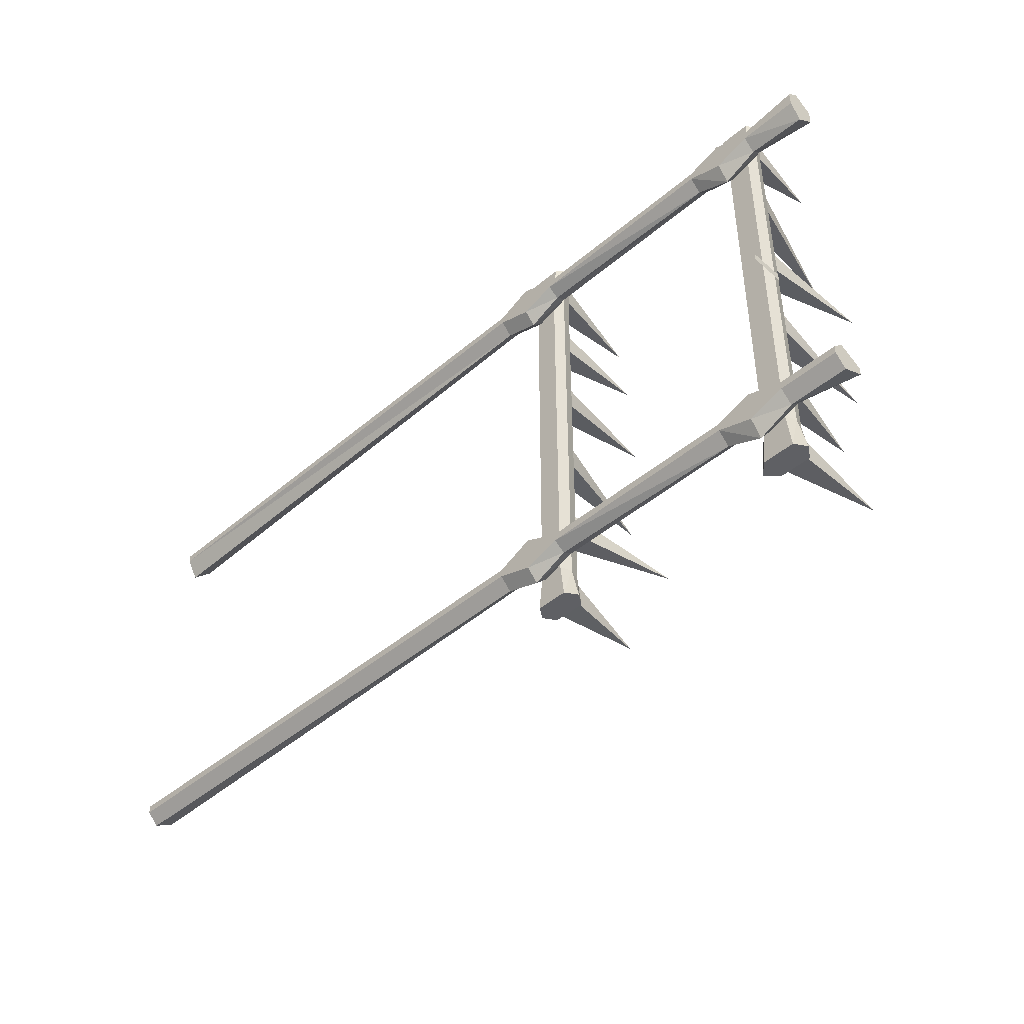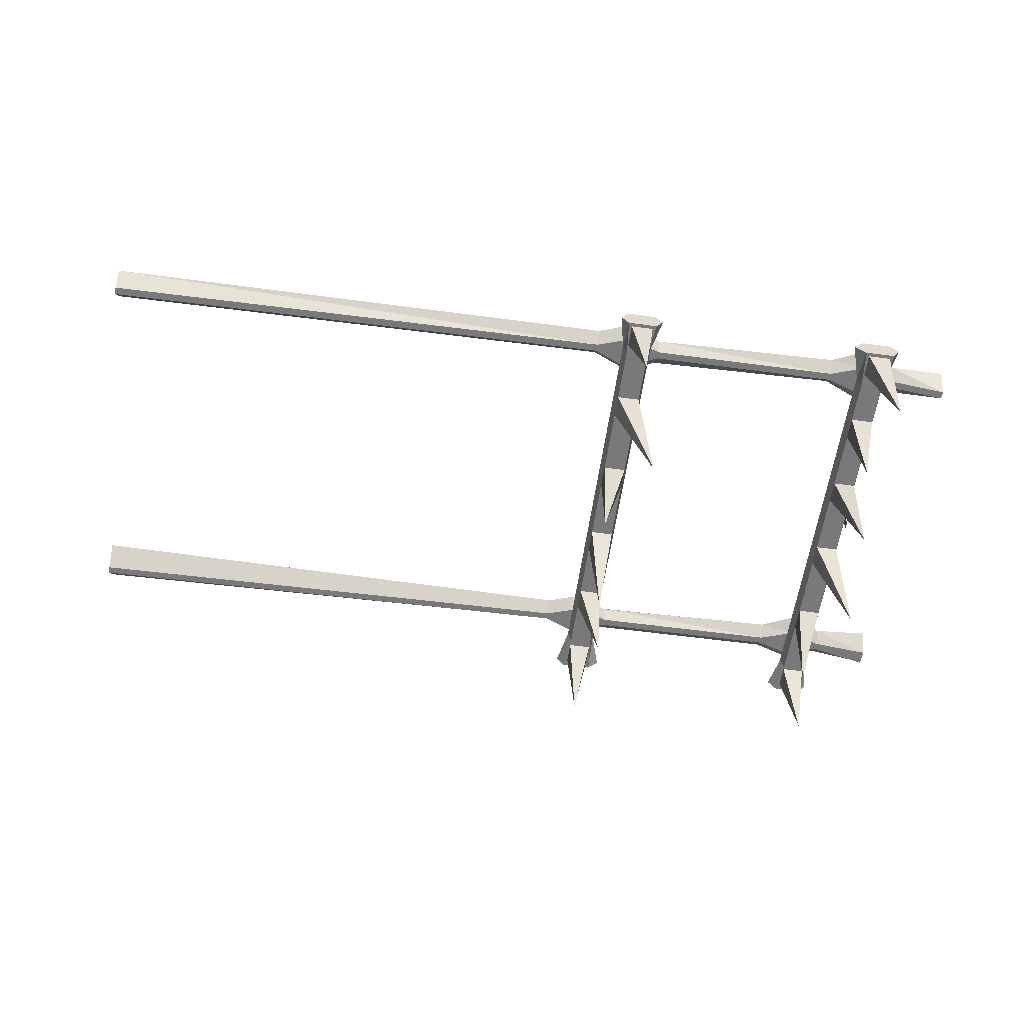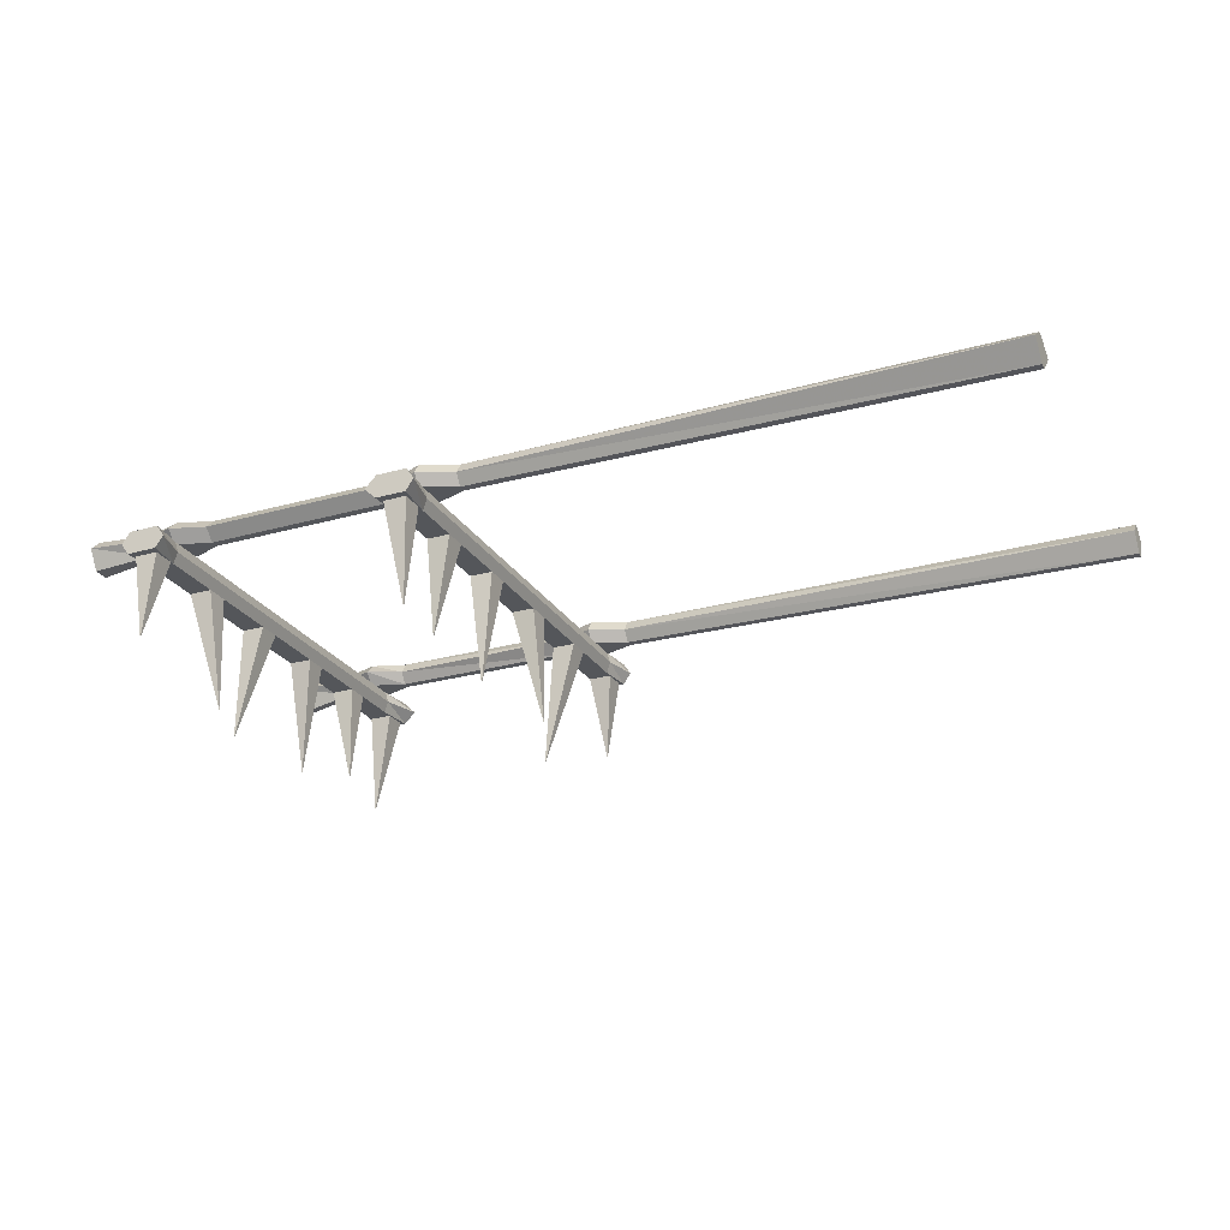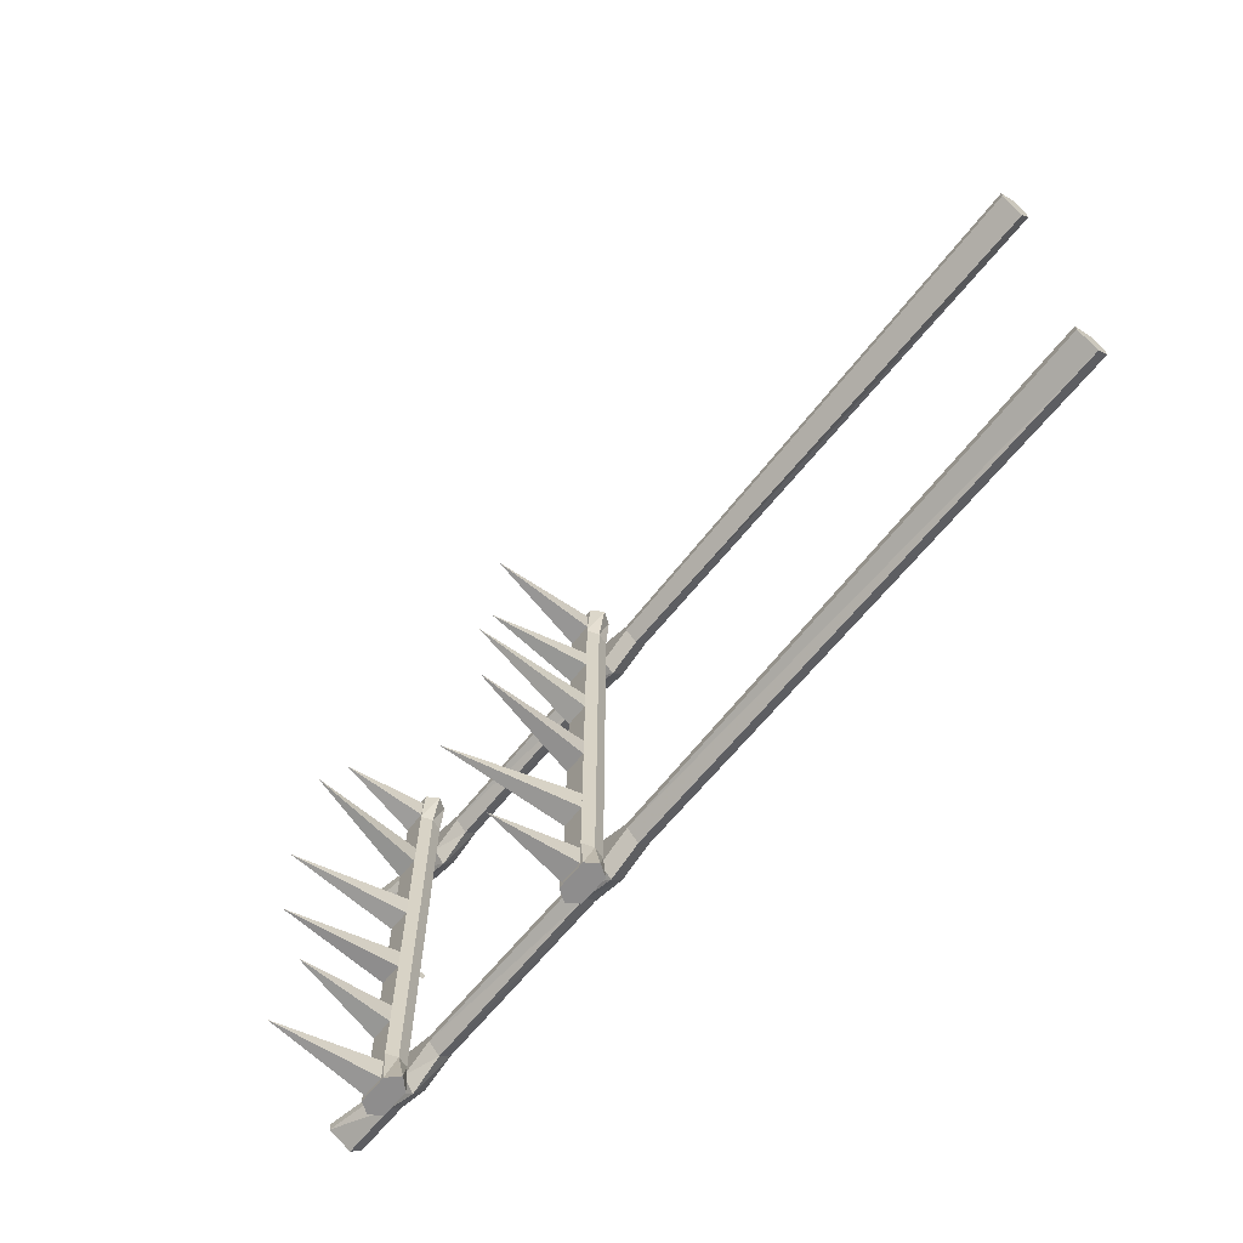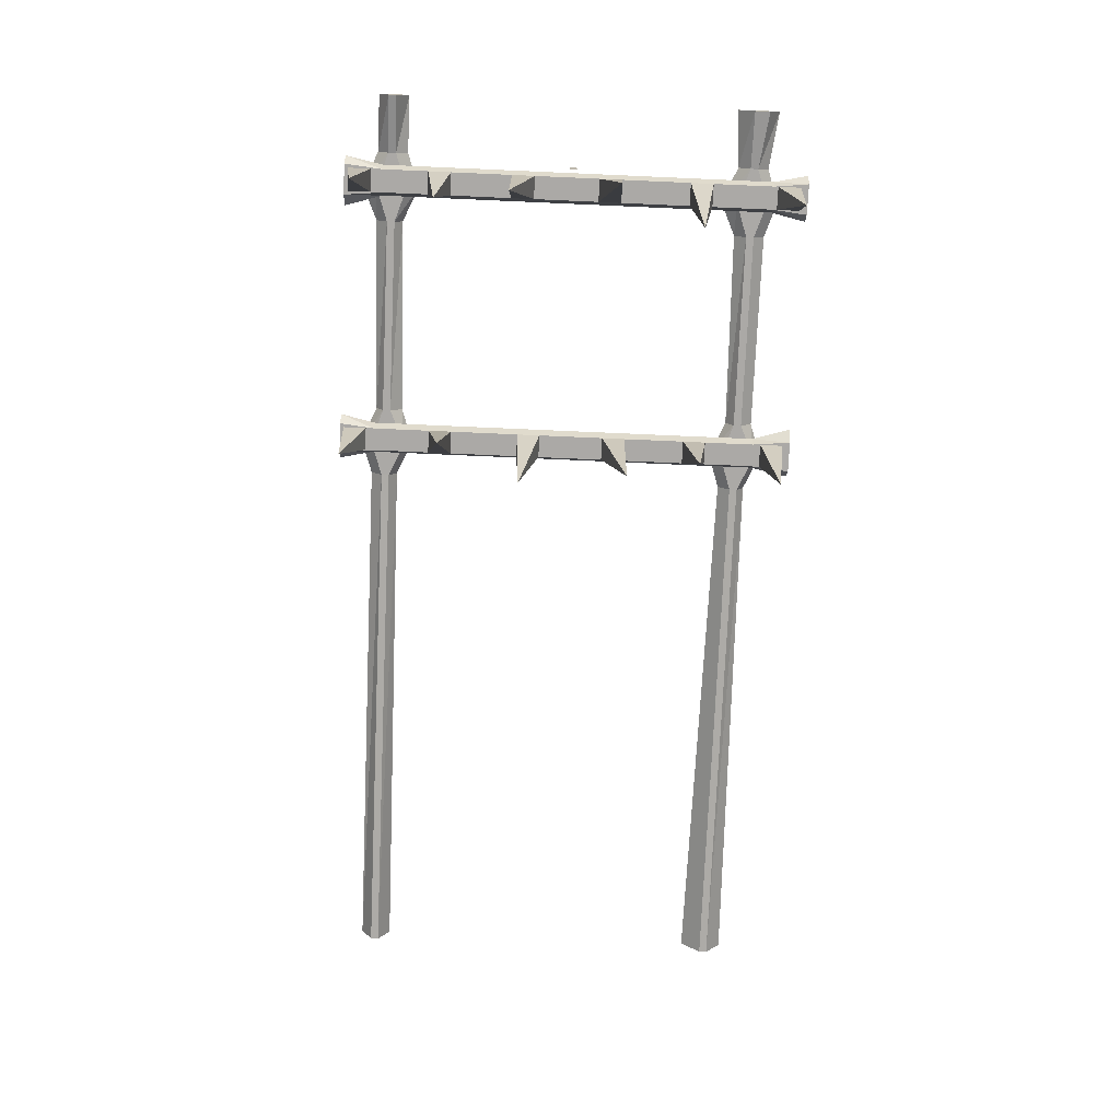
<metadata>
{"format":"obj","ext":"obj","renderer":"f3d","projection":"perspective","resolution":1024,"background":"white","views":[{"elev":-44.7,"azim":-135.5,"up":"+Z"},{"elev":-57.9,"azim":172.1,"up":"+Y"},{"elev":-25.3,"azim":24.4,"up":"+Y"},{"elev":-64.7,"azim":51.2,"up":"+Z"},{"elev":-75.6,"azim":-92.5,"up":"+Y"}]}
</metadata>
<code>
v -0.8047 0.04688 -0.02344
v -0.8047 0.04688 -0.007812
v -0.8047 -0.02344 -0.007812
v -0.8047 -0.02344 -0.02344
v -0.2109 0.04688 0.3984
v -0.2109 0.04688 0.3281
v -0.2812 0.04688 0.3516
v -0.2812 0.04688 0.3672
v -0.2109 0.02344 0.4141
v -0.1406 0.02344 0.3828
v -0.1406 0.04688 0.3672
v -0.1406 0.04688 0.3516
v -0.2109 0.02344 0.3047
v -0.2812 0.02344 0.3359
v -0.6797 0.02344 0.3281
v -0.6797 0.04688 0.3516
v -0.6797 0.04688 0.3672
v -0.2812 0.02344 0.3906
v -0.2109 0 0.3984
v -0.1406 0 0.3672
v 0.9375 -0.01562 0.3672
v 0.9375 0.02344 0.3984
v 0.9375 0.04688 0.3672
v 0.9375 0.04688 0.3516
v -0.1406 0.02344 0.3281
v -0.2109 0 0.3281
v -0.2812 0 0.3516
v -0.6797 0 0.3516
v -0.75 0 0.3281
v -0.75 0.02344 0.2969
v -0.75 0.04688 0.3281
v -0.75 0.04688 0.3906
v -0.6797 0.02344 0.3906
v -0.2812 0 0.3672
v -0.1406 0 0.3516
v 0.9375 -0.01562 0.3516
v 0.9375 0.02344 0.3125
v -0.6797 0 0.3672
v -0.75 0 0.3906
v -0.8203 0 0.3672
v -0.8203 0 0.3516
v -0.8203 0.02344 0.3281
v -0.8203 0.04688 0.3516
v -0.8203 0.04688 0.3672
v -0.75 0.02344 0.4141
v -0.8203 0.02344 0.3906
v -0.9375 0.02344 0.4062
v -0.9375 -0.01562 0.3828
v -0.9375 -0.01562 0.3516
v -0.9375 0.02344 0.3203
v -0.9375 0.04688 0.3516
v -0.9375 0.04688 0.3828
v -0.2109 0.04688 -0.3516
v -0.2109 0.04688 -0.4219
v -0.2812 0.04688 -0.3984
v -0.2812 0.04688 -0.3828
v -0.2109 0.02344 -0.3359
v -0.1406 0.02344 -0.3672
v -0.1406 0.04688 -0.3828
v -0.1406 0.04688 -0.3984
v -0.2109 0.02344 -0.4453
v -0.2812 0.02344 -0.4141
v -0.6797 0.02344 -0.4219
v -0.6797 0.04688 -0.3984
v -0.6797 0.04688 -0.3828
v -0.2812 0.02344 -0.3594
v -0.2109 0 -0.3516
v -0.1406 0 -0.3828
v 0.9375 -0.01562 -0.3828
v 0.9375 0.02344 -0.3594
v 0.9375 0.04688 -0.3828
v 0.9375 0.04688 -0.3984
v -0.1406 0.02344 -0.4219
v -0.2109 0 -0.4219
v -0.2812 0 -0.3984
v -0.6797 0 -0.3984
v -0.75 0 -0.4219
v -0.75 0.02344 -0.4531
v -0.75 0.04688 -0.4219
v -0.75 0.04688 -0.3594
v -0.6797 0.02344 -0.3672
v -0.2812 0 -0.3828
v -0.1406 0 -0.3984
v 0.9375 -0.01562 -0.3984
v 0.9375 0.02344 -0.4219
v -0.6797 0 -0.3828
v -0.75 0 -0.3594
v -0.8203 0 -0.3828
v -0.8203 0 -0.3984
v -0.8203 0.02344 -0.4219
v -0.8203 0.04688 -0.3984
v -0.8203 0.04688 -0.3828
v -0.75 0.02344 -0.3359
v -0.8203 0.02344 -0.3594
v -0.9375 0.02344 -0.3594
v -0.9375 -0.02344 -0.3828
v -0.9375 -0.02344 -0.3984
v -0.9375 0.02344 -0.4219
v -0.9375 0.04688 -0.3984
v -0.9375 0.04688 -0.3828
v -0.2031 0 -0.3281
v -0.25 0 -0.3281
v -0.25 0 0.3125
v -0.2031 0 0.3125
v -0.1953 -0.02344 -0.3281
v -0.1953 -0.02344 -0.4141
v -0.2031 0 -0.4141
v -0.25 0 -0.4141
v -0.2578 -0.02344 -0.3281
v -0.2578 -0.02344 0.3125
v -0.2578 -0.02344 0.3906
v -0.25 0 0.3906
v -0.2031 0 0.3906
v -0.1953 -0.02344 0.3125
v -0.2031 -0.04688 -0.3281
v -0.2031 -0.04688 -0.4141
v -0.1953 -0.04688 -0.4844
v -0.1797 -0.02344 -0.4844
v -0.1953 0 -0.4844
v -0.2578 0 -0.4844
v -0.2578 -0.02344 -0.4141
v -0.25 -0.04688 -0.3281
v -0.25 -0.04688 0.3125
v -0.25 -0.04688 0.3906
v -0.2578 -0.04688 0.4688
v -0.2812 -0.02344 0.4688
v -0.2578 0 0.4688
v -0.1953 0 0.4688
v -0.1953 -0.02344 0.3906
v -0.2031 -0.04688 0.3125
v -0.25 -0.04688 -0.4141
v -0.2578 -0.04688 -0.4844
v -0.2734 -0.02344 -0.4844
v -0.2031 -0.04688 0.3906
v -0.1953 -0.04688 0.4688
v -0.1797 -0.02344 0.4688
v -0.2109 -0.2578 0.4297
v -0.25 -0.04688 0.4062
v -0.2031 -0.04688 0.4062
v -0.2031 -0.04688 0.4531
v -0.25 -0.04688 0.4531
v -0.2734 -0.2969 -0.2656
v -0.25 -0.04688 -0.2969
v -0.2031 -0.04688 -0.2969
v -0.2031 -0.04688 -0.25
v -0.25 -0.04688 -0.25
v -0.2266 -0.2188 -0.4688
v -0.25 -0.04688 -0.4766
v -0.2031 -0.04688 -0.4766
v -0.2031 -0.04688 -0.4297
v -0.25 -0.04688 -0.4297
v -0.1953 -0.2812 -0.1016
v -0.25 -0.04688 -0.1094
v -0.2031 -0.04688 -0.1094
v -0.2031 -0.04688 -0.0625
v -0.25 -0.04688 -0.0625
v -0.2188 -0.2812 0.1172
v -0.25 -0.04688 0.07031
v -0.2031 -0.04688 0.07031
v -0.2031 -0.04688 0.1172
v -0.25 -0.04688 0.1172
v -0.2422 -0.2422 0.2656
v -0.25 -0.04688 0.2422
v -0.2031 -0.04688 0.2422
v -0.2031 -0.04688 0.2891
v -0.25 -0.04688 0.2891
v -0.7891 0 0.3125
v -0.7422 0 0.3125
v -0.7422 0 -0.3281
v -0.7891 0 -0.3281
v -0.7969 -0.02344 0.3125
v -0.7969 -0.02344 0.3984
v -0.7891 0 0.3984
v -0.7422 0 0.3984
v -0.7344 -0.02344 0.3125
v -0.7344 -0.02344 -0.3281
v -0.7344 -0.02344 -0.4062
v -0.7422 0 -0.4062
v -0.7891 0 -0.4062
v -0.7969 -0.02344 -0.3281
v -0.7891 -0.04688 0.3125
v -0.7891 -0.04688 0.3984
v -0.7969 -0.04688 0.4688
v -0.8125 -0.02344 0.4688
v -0.7969 0 0.4688
v -0.7344 0 0.4688
v -0.7344 -0.02344 0.3984
v -0.7422 -0.04688 0.3125
v -0.7422 -0.04688 -0.3281
v -0.7422 -0.04688 -0.4062
v -0.7344 -0.04688 -0.4844
v -0.7109 -0.02344 -0.4844
v -0.7344 0 -0.4844
v -0.7969 0 -0.4844
v -0.7969 -0.02344 -0.4062
v -0.7891 -0.04688 -0.3281
v -0.7422 -0.04688 0.3984
v -0.7344 -0.04688 0.4688
v -0.7188 -0.02344 0.4688
v -0.7891 -0.04688 -0.4062
v -0.7969 -0.04688 -0.4844
v -0.8125 -0.02344 -0.4844
v -0.7812 -0.2578 -0.4531
v -0.7422 -0.04688 -0.4297
v -0.7891 -0.04688 -0.4297
v -0.7891 -0.04688 -0.4766
v -0.7422 -0.04688 -0.4766
v -0.7188 -0.2969 0.2422
v -0.7422 -0.04688 0.2734
v -0.7891 -0.04688 0.2734
v -0.7891 -0.04688 0.2266
v -0.7422 -0.04688 0.2266
v -0.7656 -0.2188 0.4453
v -0.7422 -0.04688 0.4531
v -0.7891 -0.04688 0.4531
v -0.7891 -0.04688 0.4062
v -0.7422 -0.04688 0.4062
v -0.7969 -0.2812 0.07812
v -0.7422 -0.04688 0.08594
v -0.7891 -0.04688 0.08594
v -0.7891 -0.04688 0.03906
v -0.7422 -0.04688 0.03906
v -0.7734 -0.2812 -0.1406
v -0.7422 -0.04688 -0.09375
v -0.7891 -0.04688 -0.09375
v -0.7891 -0.04688 -0.1406
v -0.7422 -0.04688 -0.1406
v -0.75 -0.2422 -0.2891
v -0.7422 -0.04688 -0.2656
v -0.7891 -0.04688 -0.2656
v -0.7891 -0.04688 -0.3125
v -0.7422 -0.04688 -0.3125
v -0.8047 0.04688 -0.02344
v -0.8047 0.04688 -0.02344
f 1 2 3
f 1 3 4
f 1 4 2
f 2 4 3
f 5 6 7
f 5 7 8
f 5 8 9
f 5 9 10
f 5 10 11
f 5 11 6
f 6 11 12
f 6 12 13
f 6 13 14
f 6 14 7
f 8 18 9
f 9 18 19
f 9 19 20
f 9 20 10
f 12 25 13
f 13 25 26
f 13 26 27
f 13 27 14
f 15 28 29
f 15 29 30
f 15 30 16
f 16 30 31
f 16 31 17
f 17 31 32
f 17 32 33
f 18 34 19
f 19 34 26
f 19 26 35
f 19 35 20
f 26 34 27
f 28 38 39
f 28 39 29
f 29 39 40
f 29 40 41
f 29 41 30
f 30 41 42
f 30 42 31
f 31 42 43
f 31 43 32
f 32 43 44
f 32 44 45
f 32 45 33
f 33 45 38
f 25 35 26
f 38 45 39
f 39 45 46
f 39 46 40
f 44 46 45
f 53 54 55
f 53 55 56
f 53 56 57
f 53 57 58
f 53 58 59
f 53 59 54
f 54 59 60
f 54 60 61
f 54 61 62
f 54 62 55
f 56 66 57
f 57 66 67
f 57 67 68
f 57 68 58
f 60 73 61
f 61 73 74
f 61 74 75
f 61 75 62
f 63 76 77
f 63 77 78
f 63 78 64
f 64 78 79
f 64 79 65
f 65 79 80
f 65 80 81
f 66 82 67
f 67 82 74
f 67 74 83
f 67 83 68
f 74 82 75
f 76 86 87
f 76 87 77
f 77 87 88
f 77 88 89
f 77 89 78
f 78 89 90
f 78 90 79
f 79 90 91
f 79 91 80
f 80 91 92
f 80 92 93
f 80 93 81
f 81 93 86
f 73 83 74
f 86 93 87
f 87 93 94
f 87 94 88
f 92 94 93
f 101 105 106
f 101 106 107
f 101 107 102
f 102 107 108
f 102 108 109
f 103 110 111
f 103 111 112
f 103 112 104
f 104 112 113
f 104 113 114
f 105 115 116
f 105 116 106
f 108 121 109
f 109 121 122
f 110 123 124
f 110 124 111
f 113 129 114
f 114 129 130
f 115 122 131
f 115 131 116
f 121 131 122
f 123 130 134
f 123 134 124
f 129 134 130
f 167 171 172
f 167 172 173
f 167 173 168
f 168 173 174
f 168 174 175
f 169 176 177
f 169 177 178
f 169 178 170
f 170 178 179
f 170 179 180
f 171 181 182
f 171 182 172
f 174 187 175
f 175 187 188
f 176 189 190
f 176 190 177
f 179 195 180
f 180 195 196
f 181 188 197
f 181 197 182
f 187 197 188
f 189 196 200
f 189 200 190
f 195 200 196
f 7 14 15
f 7 15 16
f 7 16 8
f 8 16 17
f 8 17 18
f 10 20 21
f 10 21 22
f 10 22 11
f 11 22 23
f 11 23 12
f 12 23 24
f 12 24 25
f 14 27 28
f 14 28 15
f 17 33 18
f 18 33 34
f 20 35 36
f 20 36 21
f 21 36 37
f 21 37 24
f 21 24 23
f 21 23 22
f 27 34 38
f 27 38 28
f 33 38 34
f 35 25 37
f 35 37 36
f 40 46 47
f 40 47 48
f 40 48 41
f 41 48 49
f 41 49 42
f 42 49 50
f 42 50 43
f 43 50 51
f 43 51 44
f 44 51 52
f 44 52 46
f 46 52 47
f 47 52 49
f 47 49 48
f 49 52 51
f 49 51 50
f 25 24 37
f 55 62 63
f 55 63 64
f 55 64 56
f 56 64 65
f 56 65 66
f 58 68 69
f 58 69 70
f 58 70 59
f 59 70 71
f 59 71 60
f 60 71 72
f 60 72 73
f 62 75 76
f 62 76 63
f 65 81 66
f 66 81 82
f 68 83 84
f 68 84 69
f 69 84 85
f 69 85 72
f 69 72 71
f 69 71 70
f 75 82 86
f 75 86 76
f 81 86 82
f 83 73 85
f 83 85 84
f 88 94 95
f 88 95 96
f 88 96 89
f 89 96 97
f 89 97 90
f 90 97 98
f 90 98 91
f 91 98 99
f 91 99 92
f 92 99 100
f 92 100 94
f 94 100 95
f 95 100 97
f 95 97 96
f 97 100 99
f 97 99 98
f 73 72 85
f 101 102 103
f 101 103 104
f 101 104 105
f 102 109 110
f 102 110 103
f 104 114 105
f 105 114 115
f 106 116 117
f 106 117 118
f 106 118 107
f 107 118 119
f 107 119 108
f 108 119 120
f 108 120 121
f 109 122 123
f 109 123 110
f 111 124 125
f 111 125 126
f 111 126 112
f 112 126 127
f 112 127 113
f 113 127 128
f 113 128 129
f 114 130 115
f 115 130 122
f 116 131 132
f 116 132 117
f 117 132 133
f 117 133 118
f 118 133 119
f 119 133 120
f 120 133 121
f 121 133 131
f 122 130 123
f 124 134 135
f 124 135 125
f 125 135 136
f 125 136 126
f 126 136 127
f 127 136 128
f 128 136 129
f 129 136 134
f 133 132 131
f 136 135 134
f 147 148 149
f 147 149 150
f 147 150 151
f 147 151 148
f 152 153 154
f 152 154 155
f 152 155 156
f 152 156 153
f 162 163 164
f 162 164 165
f 162 165 166
f 162 166 163
f 167 168 169
f 167 169 170
f 167 170 171
f 168 175 176
f 168 176 169
f 170 180 171
f 171 180 181
f 172 182 183
f 172 183 184
f 172 184 173
f 173 184 185
f 173 185 174
f 174 185 186
f 174 186 187
f 175 188 189
f 175 189 176
f 177 190 191
f 177 191 192
f 177 192 178
f 178 192 193
f 178 193 179
f 179 193 194
f 179 194 195
f 180 196 181
f 181 196 188
f 182 197 198
f 182 198 183
f 183 198 199
f 183 199 184
f 184 199 185
f 185 199 186
f 186 199 187
f 187 199 197
f 188 196 189
f 190 200 201
f 190 201 191
f 191 201 202
f 191 202 192
f 192 202 193
f 193 202 194
f 194 202 195
f 195 202 200
f 199 198 197
f 202 201 200
f 213 214 215
f 213 215 216
f 213 216 217
f 213 217 214
f 218 219 220
f 218 220 221
f 218 221 222
f 218 222 219
f 228 229 230
f 228 230 231
f 228 231 232
f 228 232 229
f 137 138 139
f 137 139 140
f 137 140 141
f 137 141 138
f 142 143 144
f 142 144 145
f 142 145 146
f 142 146 143
f 157 158 159
f 157 159 160
f 157 160 161
f 157 161 158
f 203 204 205
f 203 205 206
f 203 206 207
f 203 207 204
f 208 209 210
f 208 210 211
f 208 211 212
f 208 212 209
f 223 224 225
f 223 225 226
f 223 226 227
f 223 227 224

</code>
